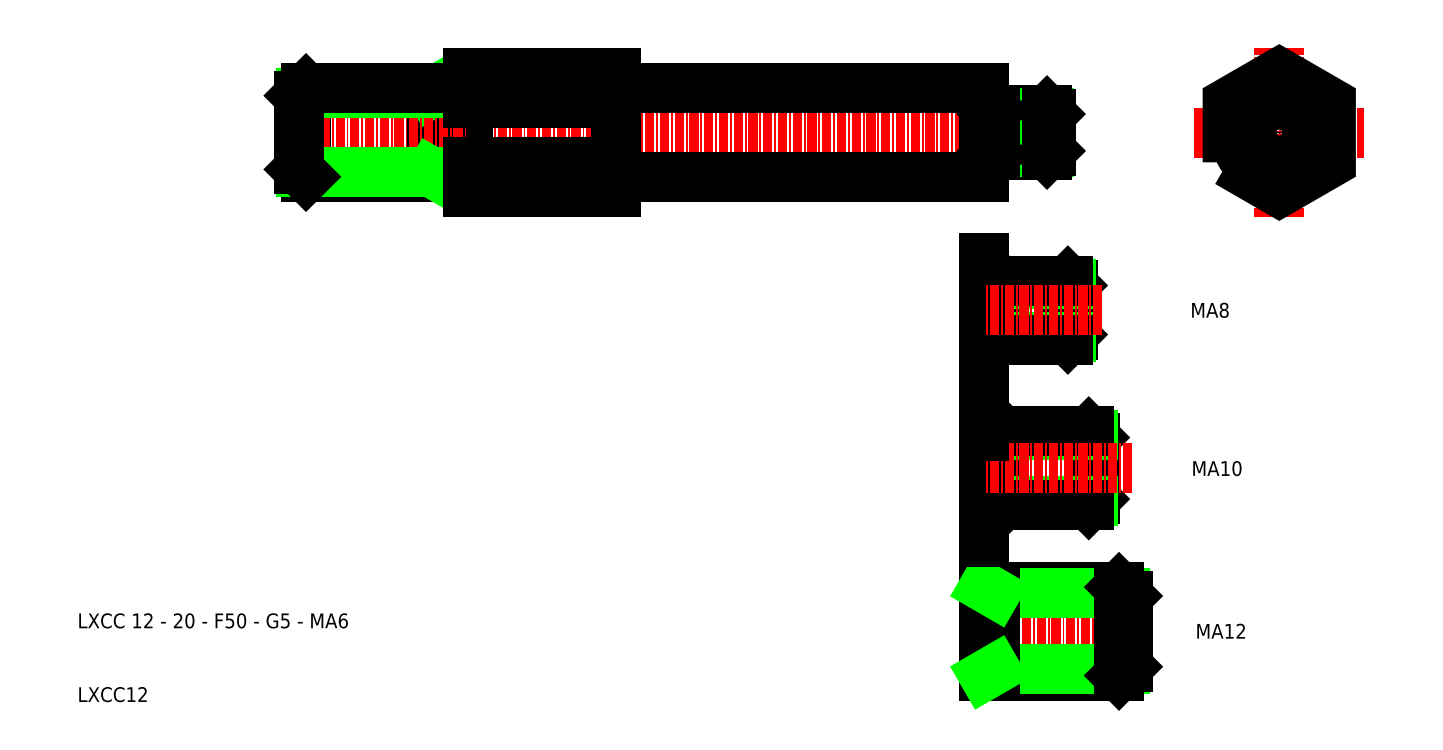
<metadata>
{"format":"dxf","ext":"dxf","renderer":"ezdxf+matplotlib","layout":"modelspace","background":"white","min_lineweight":24,"dpi":150}
</metadata>
<code>
0
SECTION
2
ENTITIES
0
LINE
8
CENTER
10
102
20
35.44
30
0
11
172
21
35.44
31
0
0
LINE
8
0
10
102
20
43.53
30
0
11
102
21
27.36
31
0
0
LINE
8
0
10
79.99
20
41.44
30
0
11
79.99
21
29.44
31
0
0
LINE
8
0
10
78.99
20
40.44
30
0
11
79.99
21
41.44
31
0
0
LINE
8
0
10
96.99
20
41.44
30
0
11
96.99
21
29.44
31
0
0
LINE
8
0
10
96.99
20
40.83
30
0
11
98.05
21
41.44
31
0
0
TEXT
8
0
10
48.99
20
-31.79
30
0
40
2
1
LXCC 12 - 20 - F50 - G5 - MA6
0
TEXT
8
0
10
48.99
20
-41.79
30
0
40
2
1
LXCC12
0
LINE
8
0
10
79.99
20
29.44
30
0
11
101.8
21
29.44
31
0
0
LINE
8
CENTER
10
75.99
20
35.44
30
0
11
102
21
35.44
31
0
0
LINE
8
0
10
79.38
20
40.83
30
0
11
96.99
21
40.83
31
0
0
LINE
8
0
10
79.38
20
30.06
30
0
11
96.99
21
30.06
31
0
0
LINE
8
0
10
78.99
20
30.44
30
0
11
79.99
21
29.44
31
0
0
LINE
8
0
10
78.99
20
40.44
30
0
11
78.99
21
30.44
31
0
0
LINE
8
0
10
96.99
20
30.06
30
0
11
98.05
21
29.44
31
0
0
ARC
8
0
10
101.8
20
29.24
30
0
40
0.2
50
0
51
90
0
LINE
8
0
10
79.99
20
41.44
30
0
11
101.8
21
41.44
31
0
0
ARC
8
0
10
101.8
20
41.64
30
0
40
0.2
50
270
51
0
0
LINE
8
0
10
172
20
41.44
30
0
11
172
21
38.09
31
0
0
LINE
8
0
10
122
20
43.53
30
0
11
122
21
27.36
31
0
0
LINE
8
CENTER
10
212
20
23.94
30
0
11
212
21
46.94
31
0
0
LINE
8
CENTER
10
184
20
35.44
30
0
11
172
21
35.44
31
0
0
LINE
8
0
10
122.2
20
29.44
30
0
11
172
21
29.44
31
0
0
ARC
8
0
10
122.2
20
29.24
30
0
40
0.2
50
90
51
180
0
LINE
8
0
10
172
20
32.79
30
0
11
172
21
29.44
31
0
0
LINE
8
0
10
180.5
20
38.44
30
0
11
173.5
21
38.44
31
0
0
LINE
8
0
10
180.5
20
32.44
30
0
11
173.5
21
32.44
31
0
0
LINE
8
0
10
180.8
20
38.14
30
0
11
173.2
21
38.14
31
0
0
LINE
8
0
10
180.8
20
32.75
30
0
11
173.2
21
32.75
31
0
0
LINE
8
0
10
172.9
20
37.71
30
0
11
172.9
21
33.18
31
0
0
LINE
8
0
10
173.5
20
32.44
30
0
11
173.5
21
38.44
31
0
0
LINE
8
0
10
172
20
32.79
30
0
11
172
21
38.09
31
0
0
ARC
8
0
10
172.9
20
32.79
30
0
40
0.2
50
45
51
90
0
ARC
8
0
10
172.2
20
32.79
30
0
40
0.2
50
90
51
180
0
LINE
8
0
10
173.5
20
32.44
30
0
11
173
21
32.93
31
0
0
LINE
8
0
10
172.9
20
32.99
30
0
11
172.2
21
32.99
31
0
0
ARC
8
0
10
172.9
20
38.09
30
0
40
0.2
50
270
51
315
0
ARC
8
0
10
172.2
20
38.09
30
0
40
0.2
50
180
51
270
0
LINE
8
0
10
173.5
20
38.44
30
0
11
173
21
37.95
31
0
0
LINE
8
0
10
172.9
20
37.89
30
0
11
172.2
21
37.89
31
0
0
LINE
8
0
10
181
20
32.94
30
0
11
181
21
37.94
31
0
0
LINE
8
0
10
180.5
20
32.44
30
0
11
180.5
21
38.44
31
0
0
LINE
8
0
10
181
20
32.94
30
0
11
180.5
21
32.44
31
0
0
LINE
8
0
10
181
20
37.94
30
0
11
180.5
21
38.44
31
0
0
LINE
8
CENTER
10
200.5
20
35.44
30
0
11
223.5
21
35.44
31
0
0
LINE
8
0
10
122.2
20
41.44
30
0
11
172
21
41.44
31
0
0
ARC
8
0
10
122.2
20
41.64
30
0
40
0.2
50
180
51
270
0
TEXT
8
0
10
200.6
20
-33.21
30
0
40
2
1
MA12
0
LINE
8
0
10
172
20
-36.88
30
0
11
172
21
-38.21
31
0
0
LINE
8
0
10
172
20
-37.81
30
0
11
172
21
-26.21
31
0
0
LINE
8
CENTER
10
194.3
20
-32.21
30
0
11
172
21
-32.21
31
0
0
LINE
8
0
10
190.3
20
-38.21
30
0
11
172
21
-38.21
31
0
0
LINE
8
0
10
190.3
20
-26.21
30
0
11
172
21
-26.21
31
0
0
LINE
8
0
10
191.1
20
-27.07
30
0
11
173.5
21
-27.07
31
0
0
LINE
8
0
10
191.1
20
-37.36
30
0
11
173.5
21
-37.36
31
0
0
LINE
8
0
10
173.5
20
-26.21
30
0
11
173.5
21
-38.21
31
0
0
LINE
8
0
10
173.5
20
-37.36
30
0
11
172
21
-38.21
31
0
0
LINE
8
0
10
173.5
20
-27.07
30
0
11
172
21
-26.21
31
0
0
LINE
8
0
10
191.5
20
-27.41
30
0
11
191.5
21
-37.01
31
0
0
LINE
8
0
10
190.3
20
-26.21
30
0
11
190.3
21
-38.21
31
0
0
LINE
8
0
10
191.5
20
-37.01
30
0
11
190.3
21
-38.21
31
0
0
LINE
8
0
10
191.5
20
-27.41
30
0
11
190.3
21
-26.21
31
0
0
LINE
8
0
10
184
20
14.7
30
0
11
183.3
21
15.36
31
0
0
LINE
8
0
10
184
20
8.029
30
0
11
183.3
21
7.362
31
0
0
LINE
8
0
10
183.3
20
7.362
30
0
11
183.3
21
15.36
31
0
0
LINE
8
0
10
184
20
8.029
30
0
11
184
21
14.7
31
0
0
LINE
8
0
10
173.1
20
14.63
30
0
11
172.3
21
14.63
31
0
0
LINE
8
0
10
174
20
15.36
30
0
11
173.3
21
14.71
31
0
0
ARC
8
0
10
172.3
20
14.9
30
0
40
0.2667
50
180
51
270
0
ARC
8
0
10
173.1
20
14.9
30
0
40
0.2667
50
270
51
315
0
LINE
8
0
10
173.1
20
8.096
30
0
11
172.3
21
8.096
31
0
0
LINE
8
0
10
174
20
7.362
30
0
11
173.3
21
8.018
31
0
0
ARC
8
0
10
172.3
20
7.829
30
0
40
0.2667
50
90
51
180
0
ARC
8
0
10
173.1
20
7.829
30
0
40
0.2667
50
45
51
90
0
LINE
8
0
10
174
20
7.362
30
0
11
174
21
15.36
31
0
0
LINE
8
0
10
173.2
20
14.38
30
0
11
173.2
21
8.342
31
0
0
LINE
8
0
10
183.7
20
7.771
30
0
11
173.6
21
7.771
31
0
0
LINE
8
0
10
183.7
20
14.95
30
0
11
173.6
21
14.95
31
0
0
LINE
8
0
10
183.3
20
7.362
30
0
11
174
21
7.362
31
0
0
LINE
8
0
10
183.3
20
15.36
30
0
11
174
21
15.36
31
0
0
LINE
8
0
10
172
20
18.4
30
0
11
172
21
3.362
31
0
0
LINE
8
CENTER
10
188
20
11.36
30
0
11
172
21
11.36
31
0
0
LINE
8
0
10
187
20
-5.932
30
0
11
186.2
21
-5.098
31
0
0
LINE
8
0
10
187
20
-14.26
30
0
11
186.2
21
-15.1
31
0
0
LINE
8
0
10
186.2
20
-15.1
30
0
11
186.2
21
-5.098
31
0
0
LINE
8
0
10
187
20
-14.26
30
0
11
187
21
-5.932
31
0
0
LINE
8
0
10
173.4
20
-6.015
30
0
11
172.3
21
-6.015
31
0
0
LINE
8
0
10
174.5
20
-5.098
30
0
11
173.7
21
-5.917
31
0
0
ARC
8
0
10
172.3
20
-5.682
30
0
40
0.3333
50
180
51
270
0
ARC
8
0
10
173.4
20
-5.682
30
0
40
0.3333
50
270
51
315
0
LINE
8
0
10
173.4
20
-14.18
30
0
11
172.3
21
-14.18
31
0
0
LINE
8
0
10
174.5
20
-15.1
30
0
11
173.7
21
-14.28
31
0
0
ARC
8
0
10
172.3
20
-14.51
30
0
40
0.3333
50
90
51
180
0
ARC
8
0
10
173.4
20
-14.51
30
0
40
0.3333
50
45
51
90
0
LINE
8
0
10
172
20
-14.51
30
0
11
172
21
-5.682
31
0
0
LINE
8
0
10
174.5
20
-15.1
30
0
11
174.5
21
-5.098
31
0
0
LINE
8
0
10
173.6
20
-6.323
30
0
11
173.6
21
-13.87
31
0
0
LINE
8
0
10
186.7
20
-14.59
30
0
11
174
21
-14.59
31
0
0
LINE
8
0
10
186.7
20
-5.609
30
0
11
174
21
-5.609
31
0
0
LINE
8
0
10
186.2
20
-15.1
30
0
11
174.5
21
-15.1
31
0
0
LINE
8
0
10
186.2
20
-5.098
30
0
11
174.5
21
-5.098
31
0
0
LINE
8
0
10
172
20
-14.51
30
0
11
172
21
-20.1
31
0
0
LINE
8
CENTER
10
192
20
-10.1
30
0
11
172
21
-10.1
31
0
0
LINE
8
0
10
172
20
-0.0982
30
0
11
172
21
-5.682
31
0
0
TEXT
8
0
10
200.1
20
-11.13
30
0
40
2
1
MA10
0
TEXT
8
0
10
199.9
20
10.33
30
0
40
2
1
MA8
0
CIRCLE
8
0
10
212
20
35.44
30
0
40
2.5
0
CIRCLE
8
0
10
212
20
35.44
30
0
40
3
0
CIRCLE
8
0
10
212
20
35.44
30
0
40
6
0
POLYLINE
8
0
66
     1
10
0
20
0
30
0
70
     1
0
VERTEX
8
0
10
205
20
31.4
30
0
0
VERTEX
8
0
10
212
20
27.36
30
0
0
VERTEX
8
0
10
219
20
31.4
30
0
0
VERTEX
8
0
10
219
20
39.48
30
0
0
VERTEX
8
0
10
212
20
43.53
30
0
0
VERTEX
8
0
10
205
20
39.48
30
0
0
SEQEND
8
0
0
LINE
8
0
10
122
20
27.36
30
0
11
102
21
27.36
31
0
0
LINE
8
0
10
122
20
31.4
30
0
11
102
21
31.4
31
0
0
LINE
8
0
10
122
20
39.48
30
0
11
102
21
39.48
31
0
0
LINE
8
0
10
122
20
43.53
30
0
11
102
21
43.53
31
0
0
ENDSEC
0
EOF

</code>
